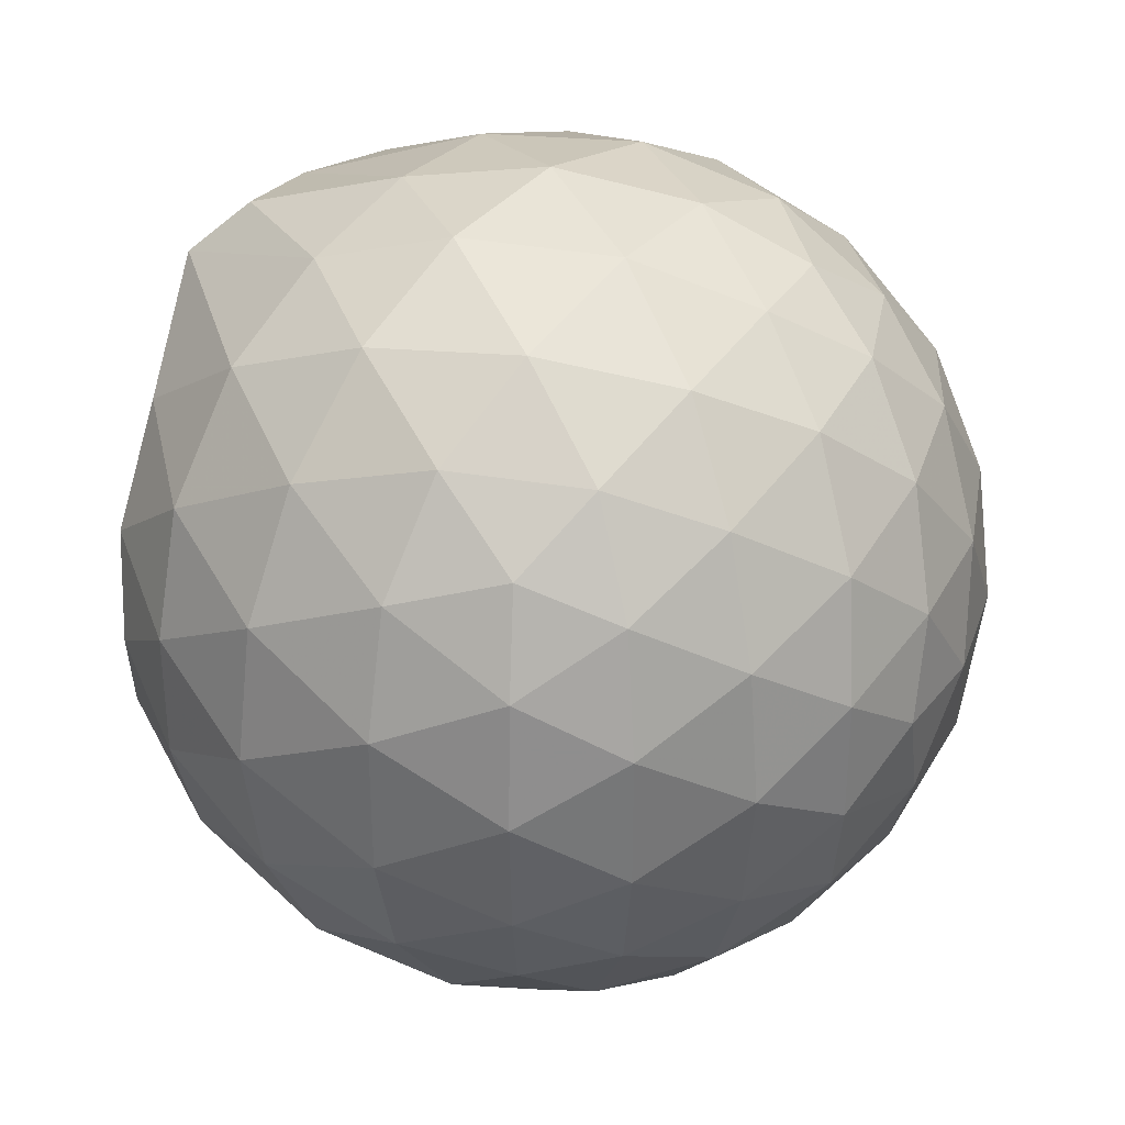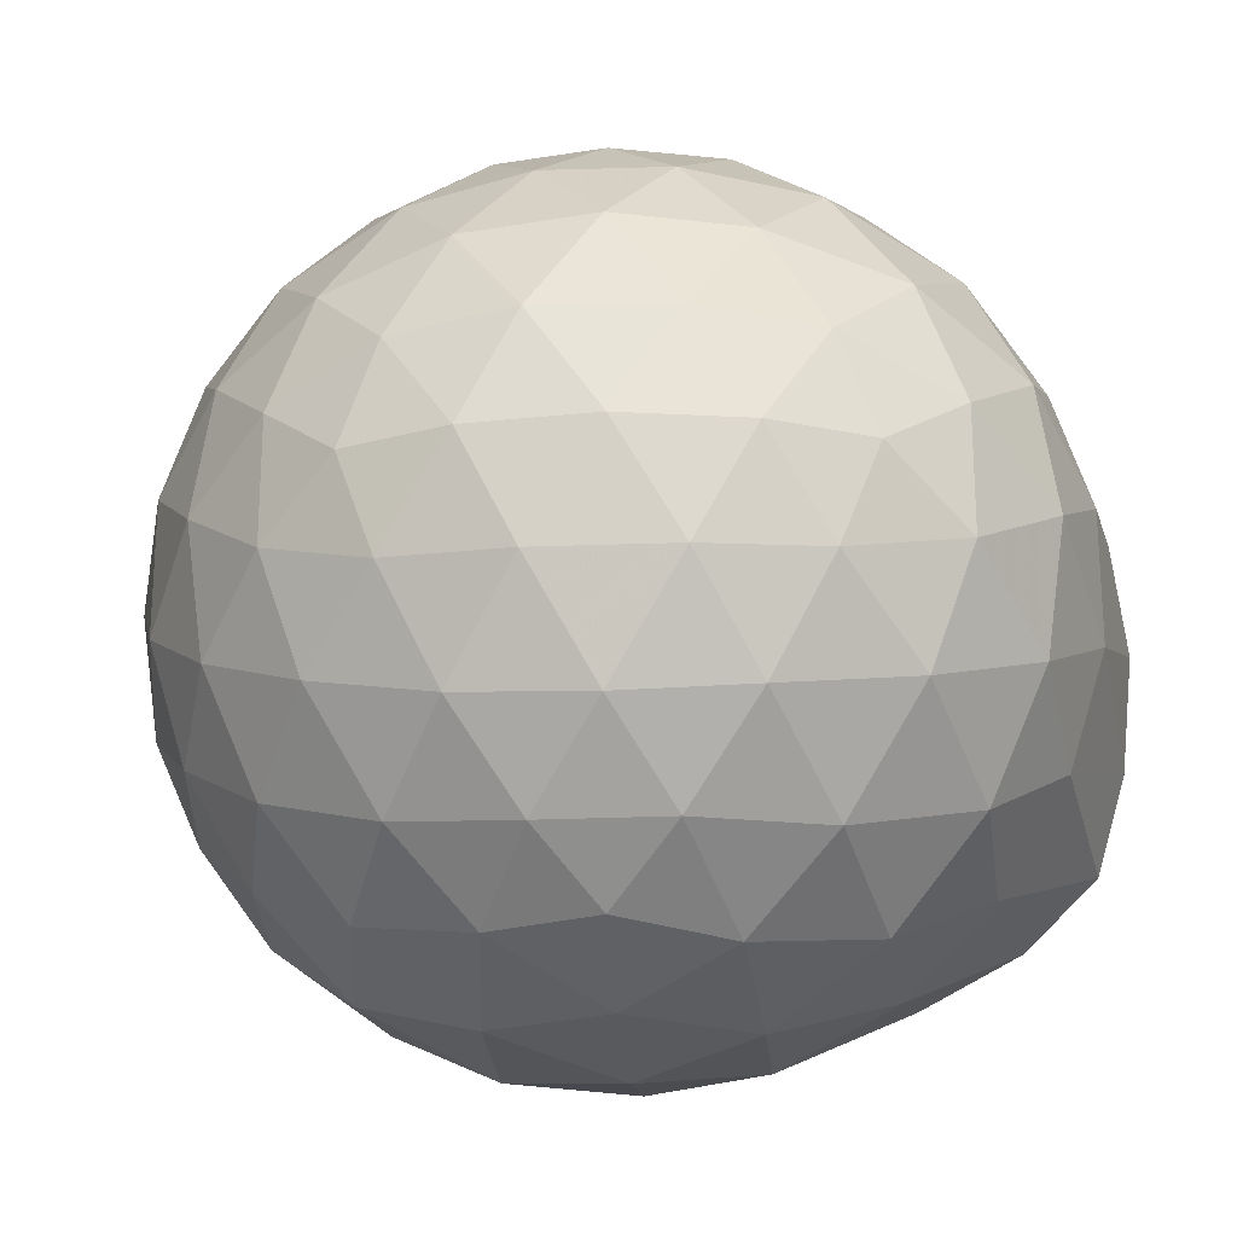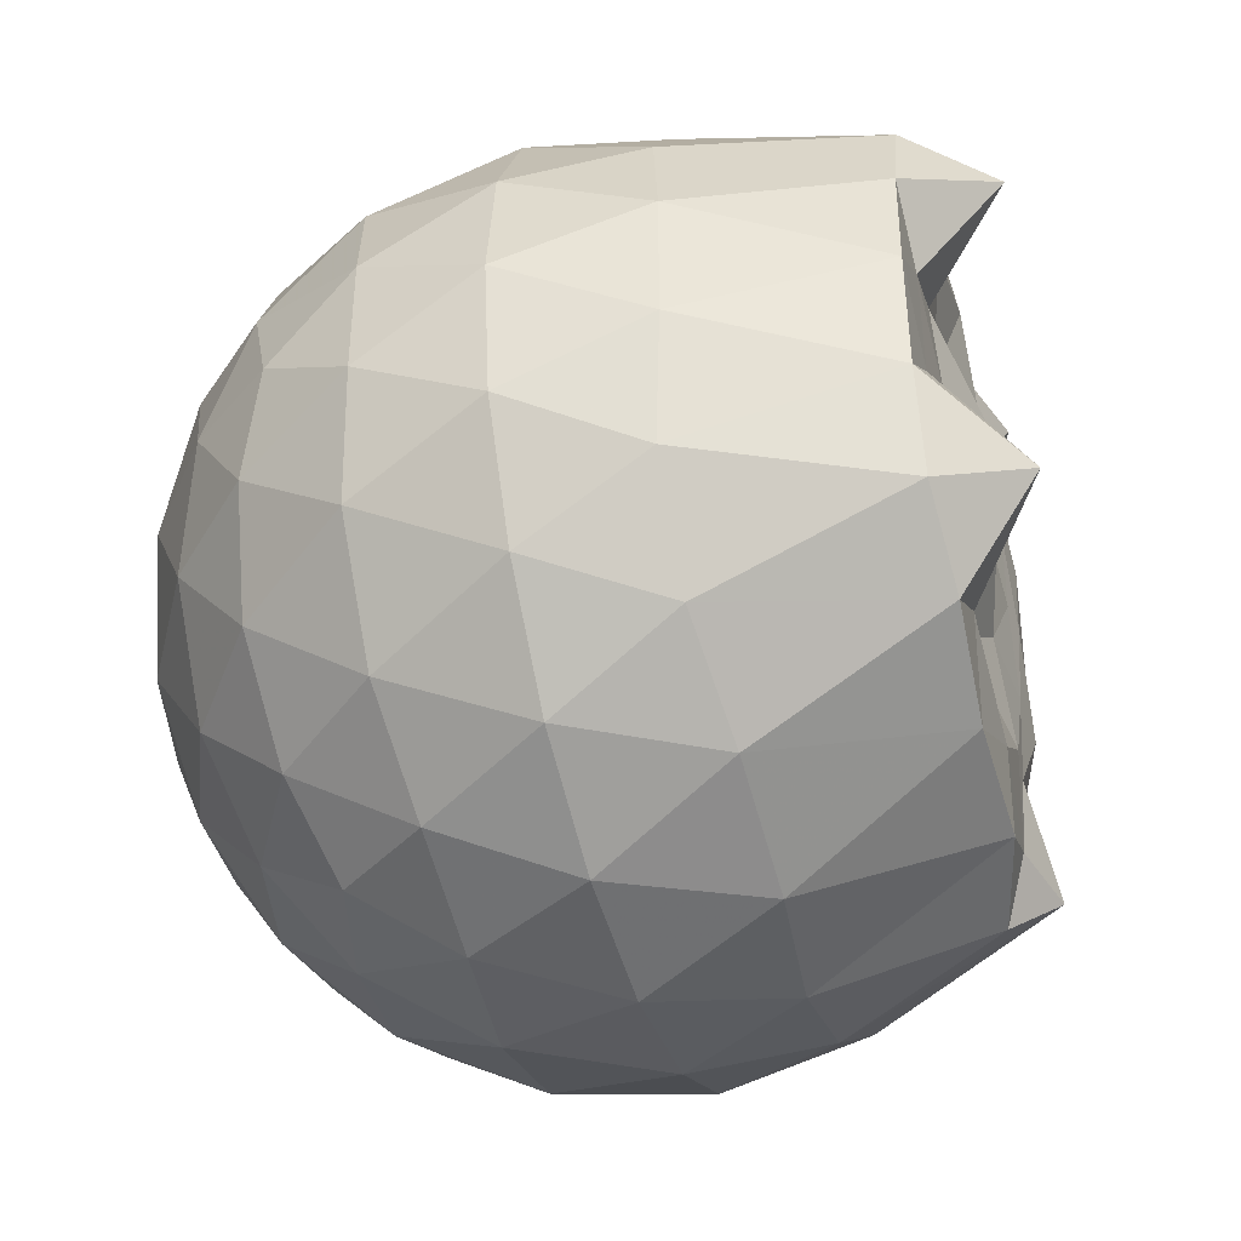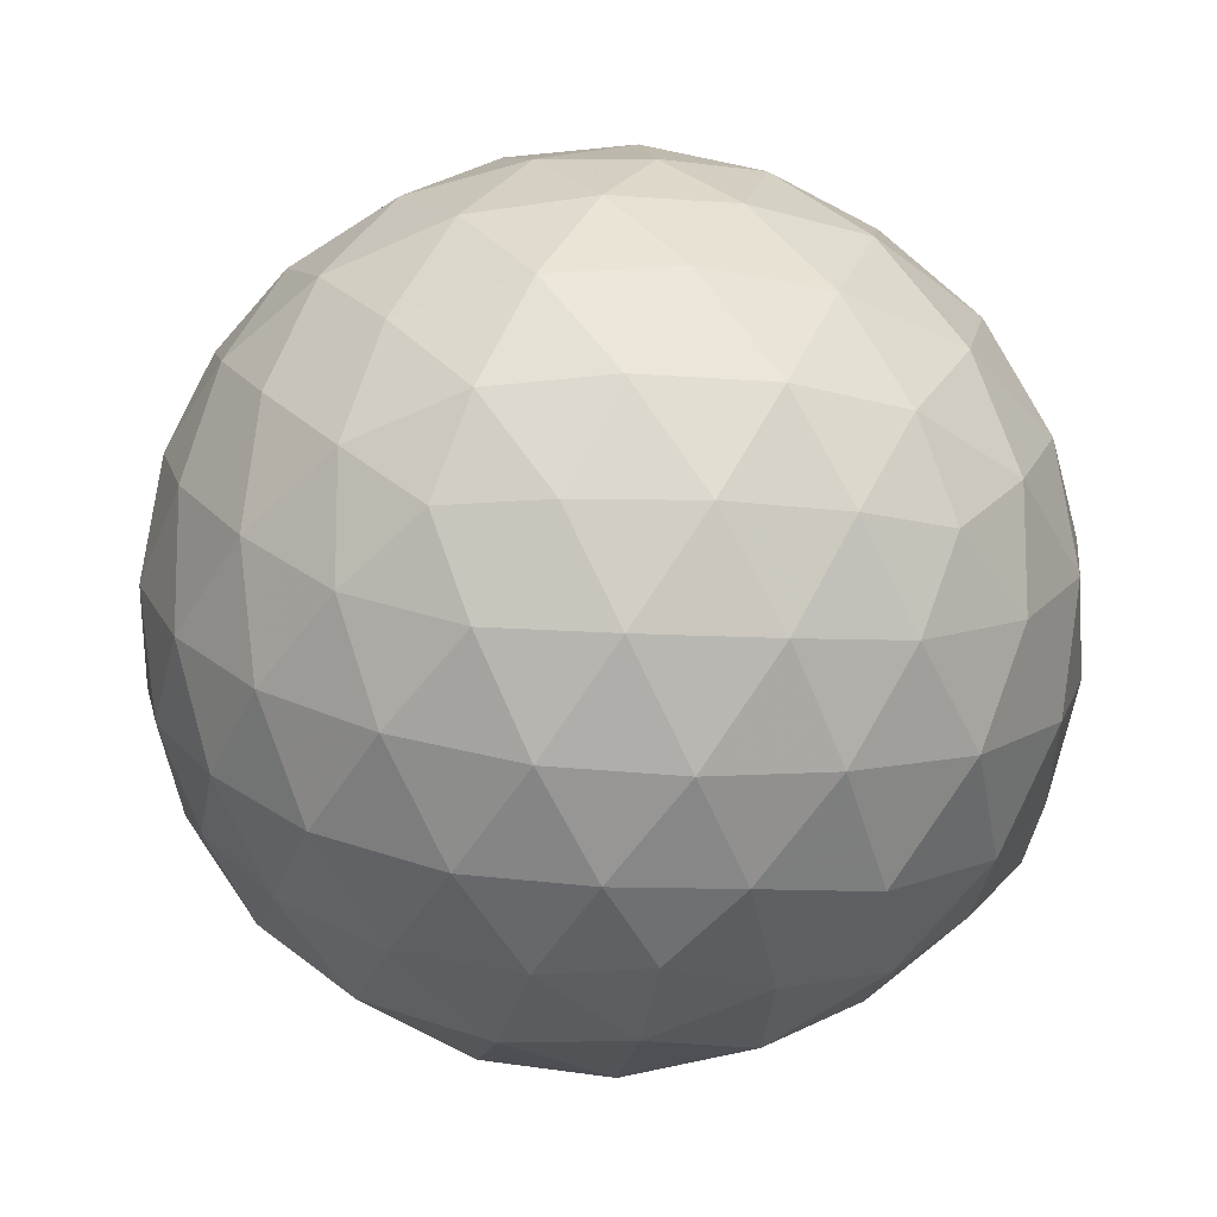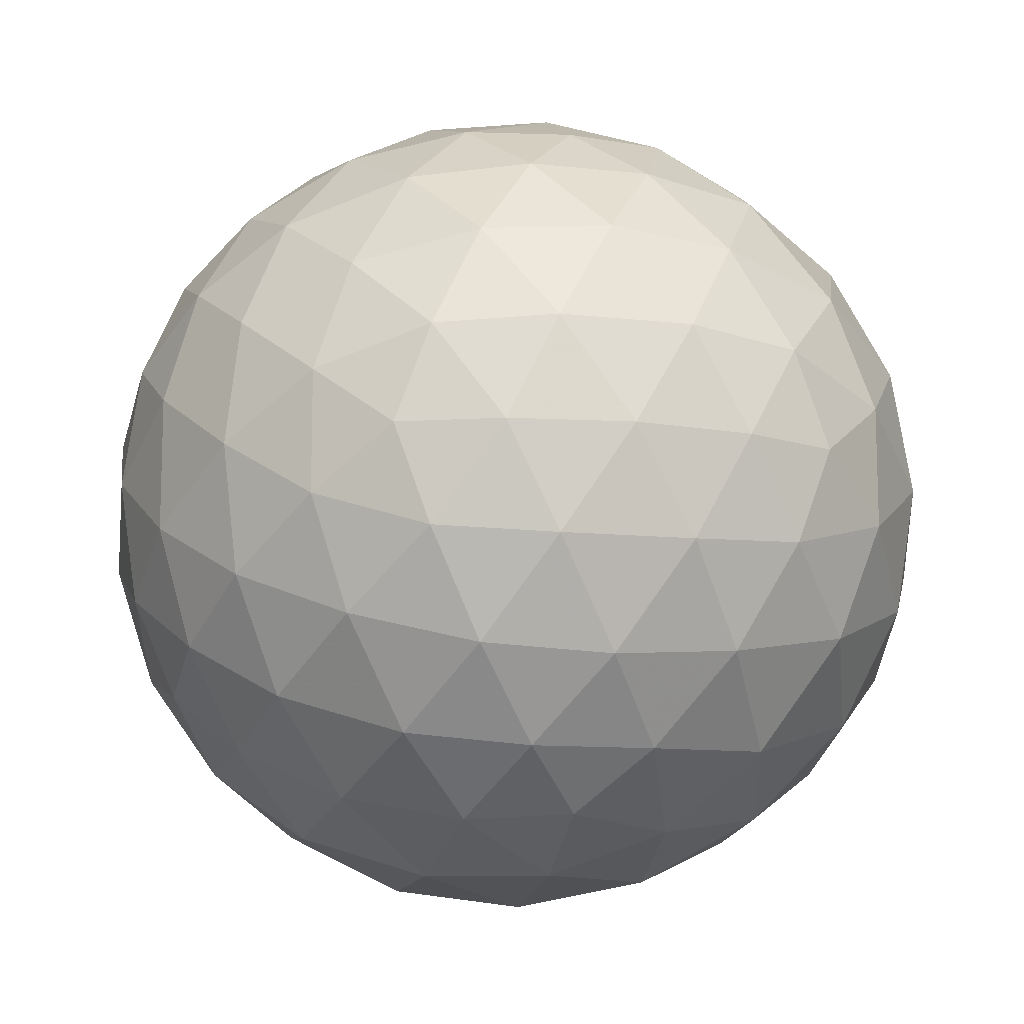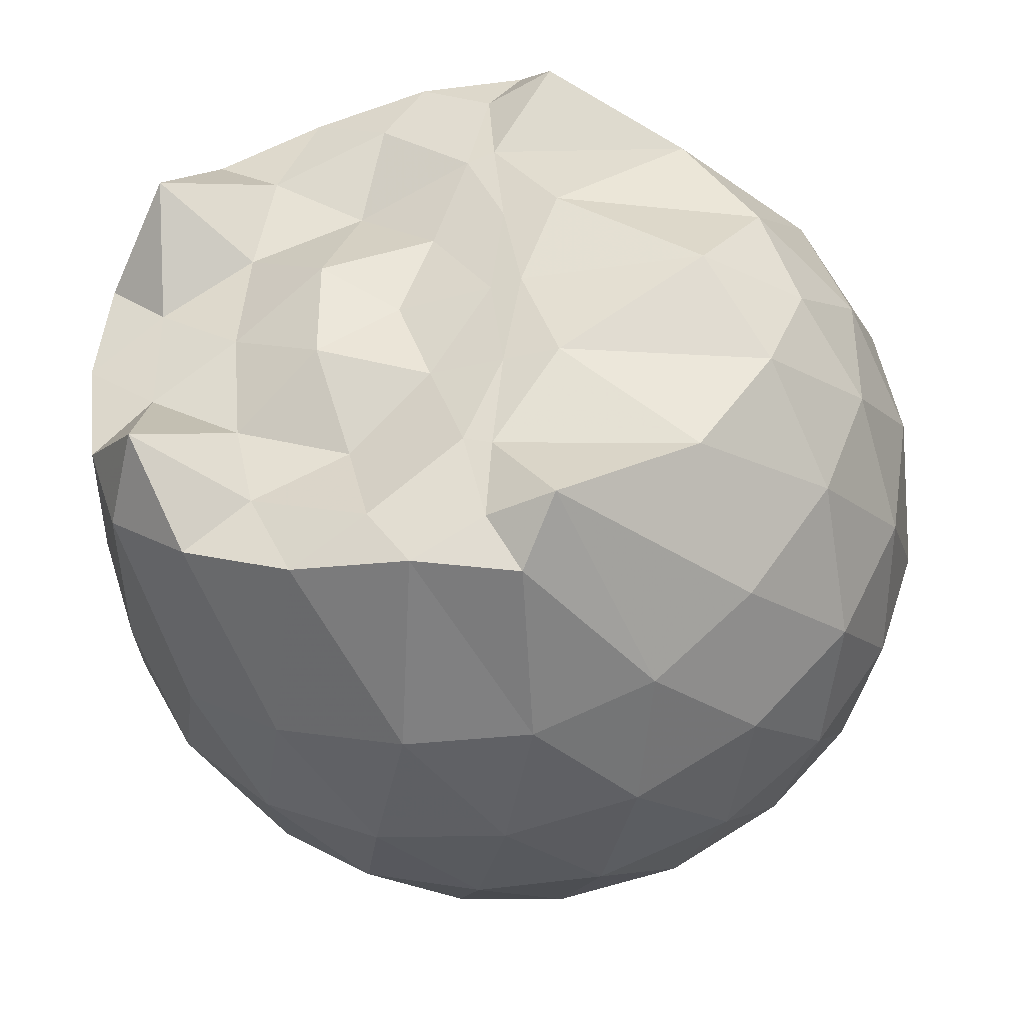
<metadata>
{"format":"obj","ext":"obj","renderer":"f3d","projection":"perspective","resolution":1024,"background":"white","views":[{"elev":33.4,"azim":130.0,"up":"+Y"},{"elev":-22.7,"azim":-146.9,"up":"+Y"},{"elev":-42.8,"azim":-73.4,"up":"+Y"},{"elev":-12.0,"azim":-159.8,"up":"+Y"},{"elev":-12.2,"azim":-164.4,"up":"+Y"},{"elev":-39.8,"azim":17.0,"up":"+Y"}]}
</metadata>
<code>
v -1.518 -0.01566 0.9723
v -1.485 -0.01612 -0.755
v -0.6277 -0.01588 0.7388
v -0.6996 0.2087 0.8029
v -0.8616 0.4515 0.8448
v -1.142 0.6475 1.006
v -1.245 0.7621 0.9054
v -1.476 0.7276 0.9678
v -1.749 0.6875 0.967
v -1.996 0.5942 0.9845
v -2.179 0.4612 0.9771
v -2.25 0.2441 0.9789
v -2.28 -0.01613 0.9823
v -2.251 -0.2763 0.9787
v -2.179 -0.4933 0.9763
v -1.996 -0.6267 0.9846
v -1.749 -0.72 0.9671
v -1.476 -0.76 0.968
v -1.245 -0.7943 0.9052
v -1.142 -0.6795 1.006
v -0.8615 -0.4836 0.8447
v -0.6992 -0.241 0.803
v -0.5431 0.1275 0.5225
v -0.6391 0.3971 0.5508
v -0.8285 0.6513 0.5515
v -1.059 0.822 0.5253
v -1.336 0.9063 0.527
v -1.626 0.8942 0.5575
v -1.928 0.7928 0.5574
v -2.163 0.629 0.5266
v -2.334 0.3993 0.5247
v -2.412 0.1355 0.5547
v -2.412 -0.168 0.5549
v -2.334 -0.4314 0.5243
v -2.163 -0.6612 0.5263
v -1.928 -0.8249 0.5572
v -1.626 -0.9265 0.5571
v -1.336 -0.9386 0.5265
v -1.059 -0.8542 0.526
v -0.8284 -0.6836 0.5519
v -0.639 -0.4292 0.5514
v -0.5431 -0.1598 0.5229
v -0.5344 0.2889 0.238
v -0.6767 0.5636 0.2382
v -0.8984 0.7807 0.2389
v -1.178 0.9183 0.2398
v -1.487 0.9623 0.2409
v -1.796 0.9088 0.2417
v -2.074 0.7645 0.2408
v -2.293 0.5468 0.2416
v -2.433 0.277 0.2403
v -2.479 -0.0162 0.2416
v -2.433 -0.3092 0.2401
v -2.293 -0.5791 0.2418
v -2.074 -0.7965 0.2406
v -1.796 -0.941 0.2416
v -1.487 -0.9945 0.2408
v -1.178 -0.9506 0.2397
v -0.8984 -0.813 0.2388
v -0.6767 -0.5958 0.2383
v -0.5344 -0.3211 0.2378
v -0.4855 -0.01615 0.2375
v -0.6305 0.4173 -0.04796
v -0.8027 0.6506 -0.04703
v -1.042 0.8129 -0.0743
v -1.349 0.9078 -0.07289
v -1.64 0.9096 -0.04354
v -1.919 0.8161 -0.04185
v -2.149 0.6405 -0.06784
v -2.338 0.387 -0.06736
v -2.431 0.1232 -0.03691
v -2.431 -0.1552 -0.03685
v -2.339 -0.4193 -0.06733
v -2.149 -0.6727 -0.06785
v -1.919 -0.8483 -0.04187
v -1.64 -0.9418 -0.04356
v -1.349 -0.94 -0.0729
v -1.042 -0.8451 -0.07436
v -0.8027 -0.6829 -0.04699
v -0.6305 -0.4495 -0.048
v -0.5464 -0.1749 -0.07641
v -0.5464 0.1426 -0.07642
v -0.7802 0.4877 -0.26
v -0.9705 0.6315 -0.3163
v -1.232 0.7481 -0.3386
v -1.514 0.8002 -0.3128
v -1.755 0.7902 -0.2539
v -1.953 0.6545 -0.3084
v -2.148 0.4473 -0.3294
v -2.287 0.205 -0.3032
v -2.353 -0.01614 -0.2461
v -2.287 -0.2373 -0.3032
v -2.147 -0.4795 -0.3294
v -1.953 -0.6867 -0.3084
v -1.755 -0.8224 -0.254
v -1.514 -0.8325 -0.3128
v -1.232 -0.7803 -0.3386
v -0.9705 -0.6637 -0.3163
v -0.7802 -0.52 -0.2601
v -0.6995 -0.2969 -0.3174
v -0.6658 -0.01612 -0.3414
v -0.6995 0.2647 -0.3174
v -0.8095 -0.01623 0.9383
v -1.135 0.2227 0.9857
v -1.293 0.445 0.9711
v -1.31 0.6363 0.9596
v -1.57 0.5889 0.9842
v -1.843 0.4865 0.9862
v -2.067 0.3832 1.164
v -2.111 0.1199 0.9812
v -2.112 -0.1528 0.9821
v -2.067 -0.416 1.163
v -1.843 -0.5197 0.9862
v -1.57 -0.6212 0.9842
v -1.31 -0.6689 0.9595
v -1.293 -0.4773 0.9712
v -1.135 -0.2551 0.9858
v -1.221 -0.01654 0.9885
v -1.266 0.2154 0.9808
v -1.357 0.4207 0.9768
v -1.639 0.3564 0.9301
v -1.898 0.257 0.9661
v -1.916 -0.01597 0.9823
v -1.898 -0.2896 0.9662
v -1.639 -0.3888 0.9302
v -1.357 -0.4533 0.9769
v -1.266 -0.2473 0.9805
v -1.296 -0.01635 0.9803
v -1.442 0.1951 0.9634
v -1.692 0.1141 1.03
v -1.692 -0.1459 1.03
v -1.442 -0.2271 0.9631
v -0.8972 0.4032 -0.453
v -1.139 0.5348 -0.5146
v -1.434 0.627 -0.5122
v -1.71 0.6562 -0.4467
v -1.913 0.4703 -0.5065
v -2.094 0.2253 -0.503
v -2.21 -0.01613 -0.4384
v -2.095 -0.2576 -0.503
v -1.913 -0.5025 -0.5065
v -1.71 -0.6884 -0.4467
v -1.434 -0.6592 -0.5122
v -1.139 -0.567 -0.5146
v -0.8972 -0.4354 -0.453
v -0.8436 -0.1686 -0.5162
v -0.8436 0.1364 -0.5162
v -1.076 0.2748 -0.6248
v -1.352 0.3812 -0.6627
v -1.641 0.4513 -0.6195
v -1.831 0.227 -0.6562
v -1.99 -0.01612 -0.6136
v -1.831 -0.2593 -0.6562
v -1.641 -0.4836 -0.6195
v -1.352 -0.4134 -0.6627
v -1.076 -0.3071 -0.6248
v -1.057 -0.01612 -0.6649
v -1.288 0.1234 -0.7279
v -1.56 0.2088 -0.7249
v -1.728 -0.01612 -0.7222
v -1.56 -0.241 -0.7249
v -1.288 -0.1556 -0.7279
f 3 23 4
f 4 23 24
f 4 24 5
f 5 24 25
f 5 25 6
f 6 25 26
f 6 26 7
f 7 26 27
f 7 27 8
f 8 27 28
f 8 28 9
f 9 28 29
f 9 29 10
f 10 29 30
f 10 30 11
f 11 30 31
f 11 31 12
f 12 31 32
f 12 32 13
f 13 32 33
f 13 33 14
f 14 33 34
f 14 34 15
f 15 34 35
f 15 35 16
f 16 35 36
f 16 36 17
f 17 36 37
f 17 37 18
f 18 37 38
f 18 38 19
f 19 38 39
f 19 39 20
f 20 39 40
f 20 40 21
f 21 40 41
f 21 41 22
f 22 41 42
f 22 42 3
f 3 42 23
f 23 43 24
f 24 43 44
f 24 44 25
f 25 44 45
f 25 45 26
f 26 45 46
f 26 46 27
f 27 46 47
f 27 47 28
f 28 47 48
f 28 48 29
f 29 48 49
f 29 49 30
f 30 49 50
f 30 50 31
f 31 50 51
f 31 51 32
f 32 51 52
f 32 52 33
f 33 52 53
f 33 53 34
f 34 53 54
f 34 54 35
f 35 54 55
f 35 55 36
f 36 55 56
f 36 56 37
f 37 56 57
f 37 57 38
f 38 57 58
f 38 58 39
f 39 58 59
f 39 59 40
f 40 59 60
f 40 60 41
f 41 60 61
f 41 61 42
f 42 61 62
f 42 62 23
f 23 62 43
f 43 63 44
f 44 63 64
f 44 64 45
f 45 64 65
f 45 65 46
f 46 65 66
f 46 66 47
f 47 66 67
f 47 67 48
f 48 67 68
f 48 68 49
f 49 68 69
f 49 69 50
f 50 69 70
f 50 70 51
f 51 70 71
f 51 71 52
f 52 71 72
f 52 72 53
f 53 72 73
f 53 73 54
f 54 73 74
f 54 74 55
f 55 74 75
f 55 75 56
f 56 75 76
f 56 76 57
f 57 76 77
f 57 77 58
f 58 77 78
f 58 78 59
f 59 78 79
f 59 79 60
f 60 79 80
f 60 80 61
f 61 80 81
f 61 81 62
f 62 81 82
f 62 82 43
f 43 82 63
f 63 83 64
f 64 83 84
f 64 84 65
f 65 84 85
f 65 85 66
f 66 85 86
f 66 86 67
f 67 86 87
f 67 87 68
f 68 87 88
f 68 88 69
f 69 88 89
f 69 89 70
f 70 89 90
f 70 90 71
f 71 90 91
f 71 91 72
f 72 91 92
f 72 92 73
f 73 92 93
f 73 93 74
f 74 93 94
f 74 94 75
f 75 94 95
f 75 95 76
f 76 95 96
f 76 96 77
f 77 96 97
f 77 97 78
f 78 97 98
f 78 98 79
f 79 98 99
f 79 99 80
f 80 99 100
f 80 100 81
f 81 100 101
f 81 101 82
f 82 101 102
f 82 102 63
f 63 102 83
f 103 104 118
f 104 119 118
f 104 105 119
f 105 120 119
f 105 106 120
f 106 107 120
f 107 121 120
f 107 108 121
f 108 122 121
f 108 109 122
f 109 110 122
f 110 123 122
f 110 111 123
f 111 124 123
f 111 112 124
f 112 113 124
f 113 125 124
f 113 114 125
f 114 126 125
f 114 115 126
f 115 116 126
f 116 127 126
f 116 117 127
f 117 118 127
f 117 103 118
f 118 119 128
f 119 129 128
f 119 120 129
f 120 121 129
f 121 130 129
f 121 122 130
f 122 123 130
f 123 131 130
f 123 124 131
f 124 125 131
f 125 132 131
f 125 126 132
f 126 127 132
f 127 128 132
f 127 118 128
f 133 148 134
f 134 148 149
f 134 149 135
f 135 149 150
f 135 150 136
f 136 150 137
f 137 150 151
f 137 151 138
f 138 151 152
f 138 152 139
f 139 152 140
f 140 152 153
f 140 153 141
f 141 153 154
f 141 154 142
f 142 154 143
f 143 154 155
f 143 155 144
f 144 155 156
f 144 156 145
f 145 156 146
f 146 156 157
f 146 157 147
f 147 157 148
f 147 148 133
f 148 158 149
f 149 158 159
f 149 159 150
f 150 159 151
f 151 159 160
f 151 160 152
f 152 160 153
f 153 160 161
f 153 161 154
f 154 161 155
f 155 161 162
f 155 162 156
f 156 162 157
f 157 162 158
f 157 158 148
f 3 4 103
f 103 4 104
f 4 5 104
f 104 5 105
f 5 6 105
f 105 6 106
f 6 7 106
f 7 8 106
f 106 8 107
f 8 9 107
f 107 9 108
f 9 10 108
f 108 10 109
f 10 11 109
f 11 12 109
f 109 12 110
f 12 13 110
f 110 13 111
f 13 14 111
f 111 14 112
f 14 15 112
f 15 16 112
f 112 16 113
f 16 17 113
f 113 17 114
f 17 18 114
f 114 18 115
f 18 19 115
f 19 20 115
f 115 20 116
f 20 21 116
f 116 21 117
f 21 22 117
f 117 22 103
f 22 3 103
f 83 133 84
f 84 133 134
f 84 134 85
f 85 134 135
f 85 135 86
f 86 135 136
f 86 136 87
f 87 136 88
f 88 136 137
f 88 137 89
f 89 137 138
f 89 138 90
f 90 138 139
f 90 139 91
f 91 139 92
f 92 139 140
f 92 140 93
f 93 140 141
f 93 141 94
f 94 141 142
f 94 142 95
f 95 142 96
f 96 142 143
f 96 143 97
f 97 143 144
f 97 144 98
f 98 144 145
f 98 145 99
f 99 145 100
f 100 145 146
f 100 146 101
f 101 146 147
f 101 147 102
f 102 147 133
f 102 133 83
f 128 129 1
f 129 130 1
f 130 131 1
f 131 132 1
f 132 128 1
f 159 158 2
f 160 159 2
f 161 160 2
f 162 161 2
f 158 162 2

</code>
